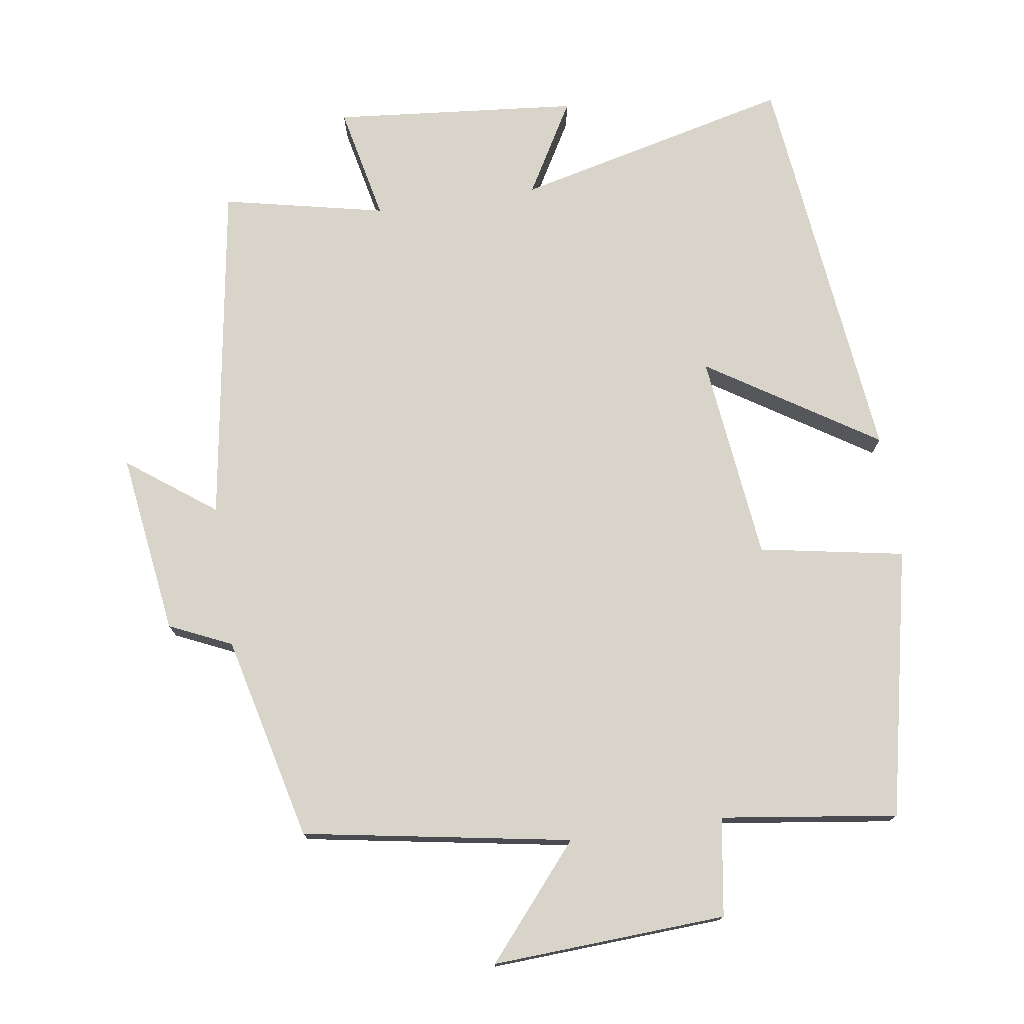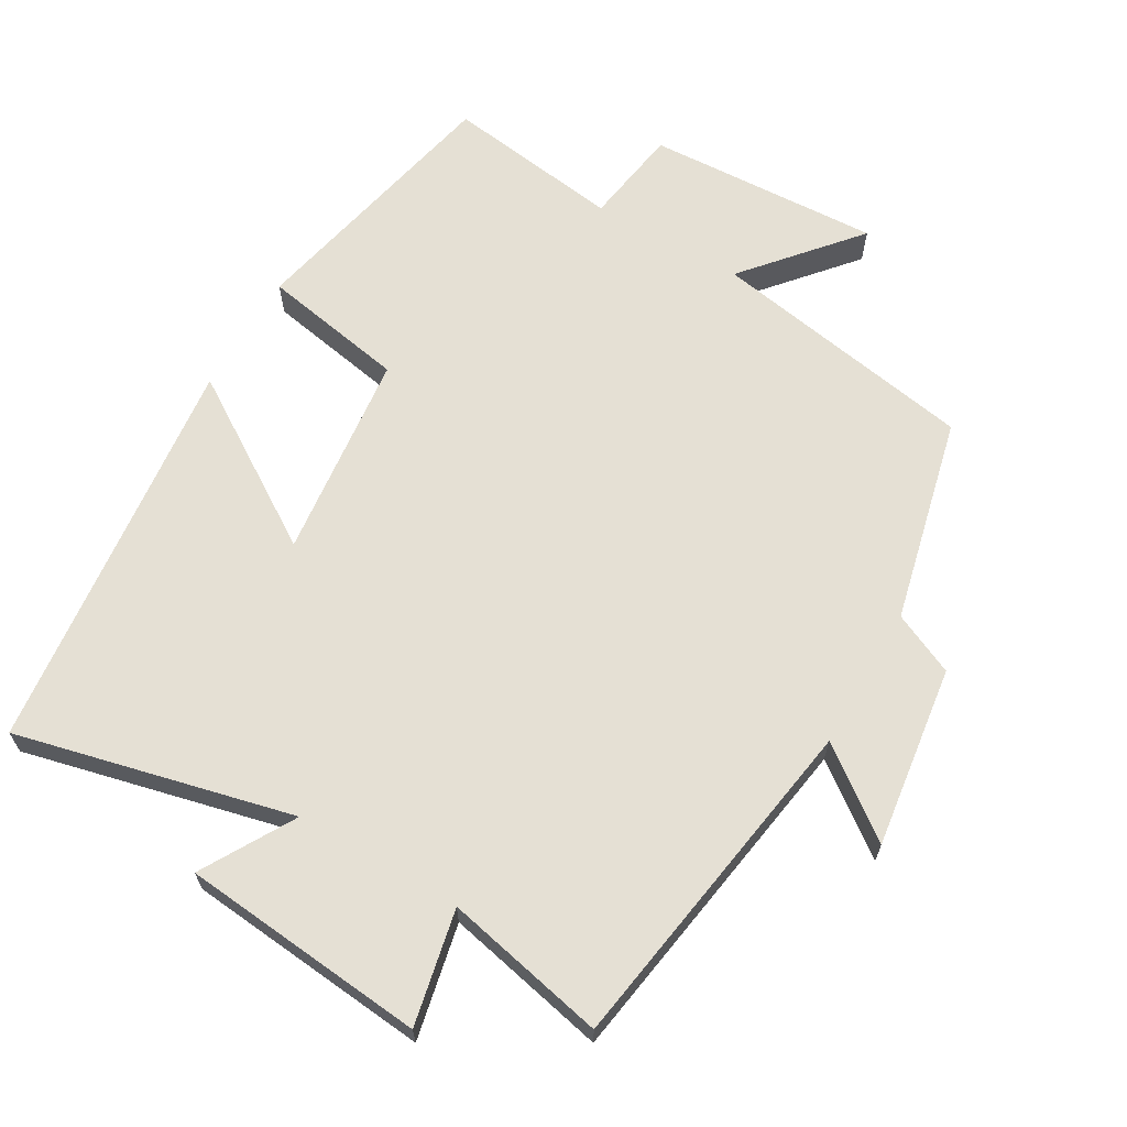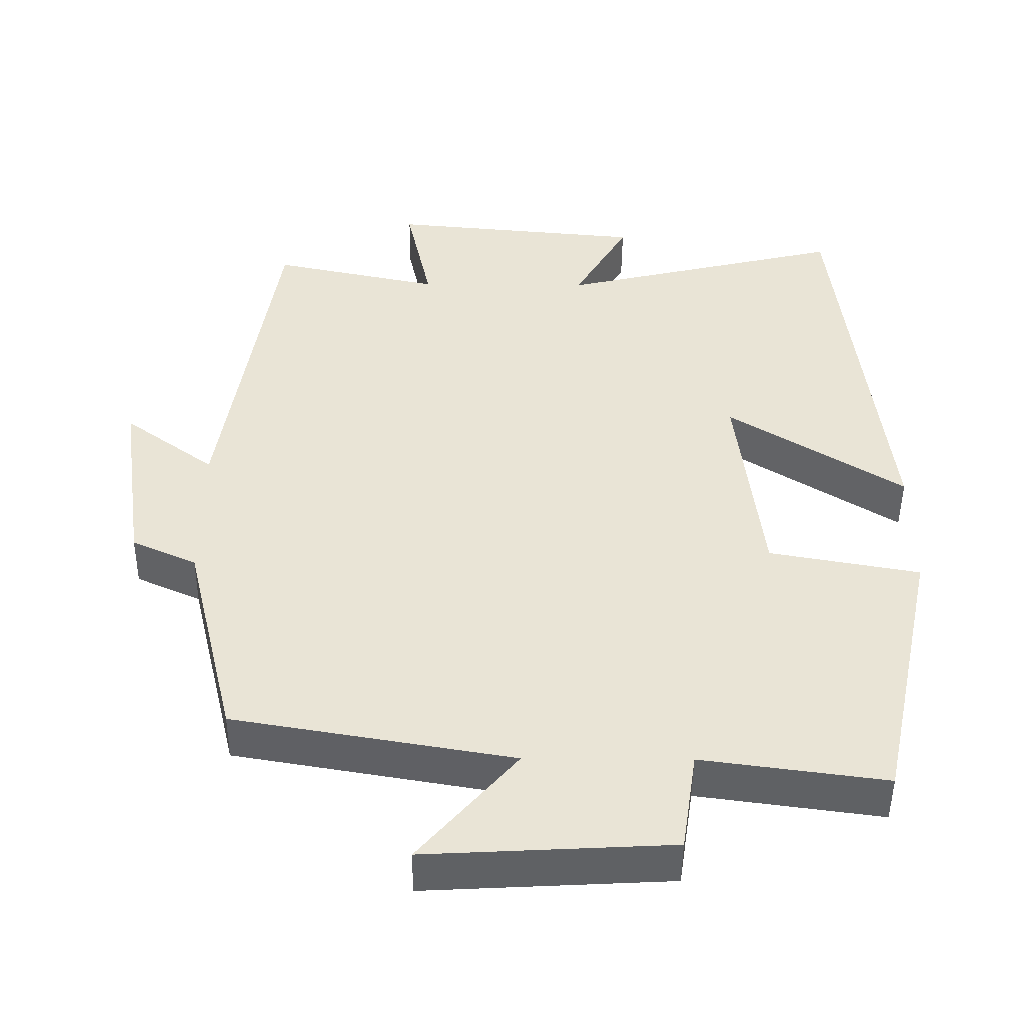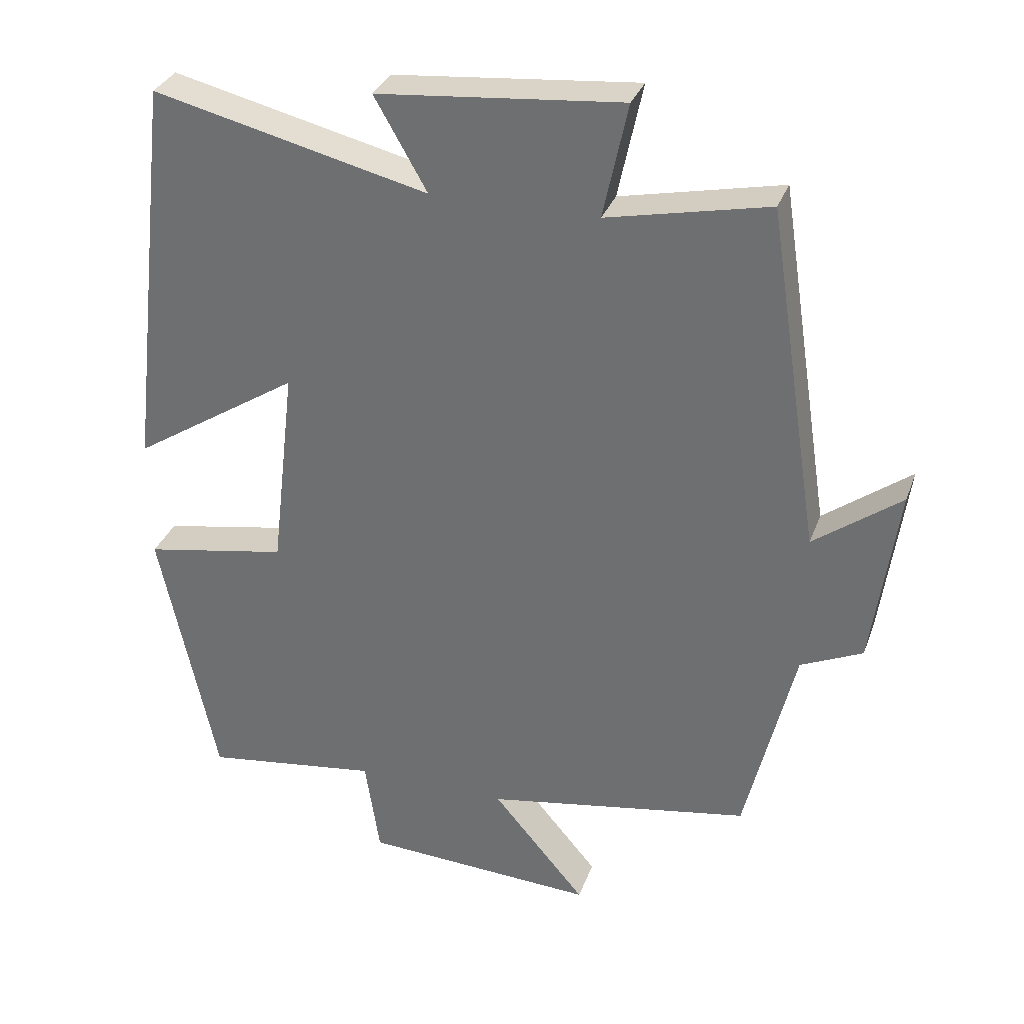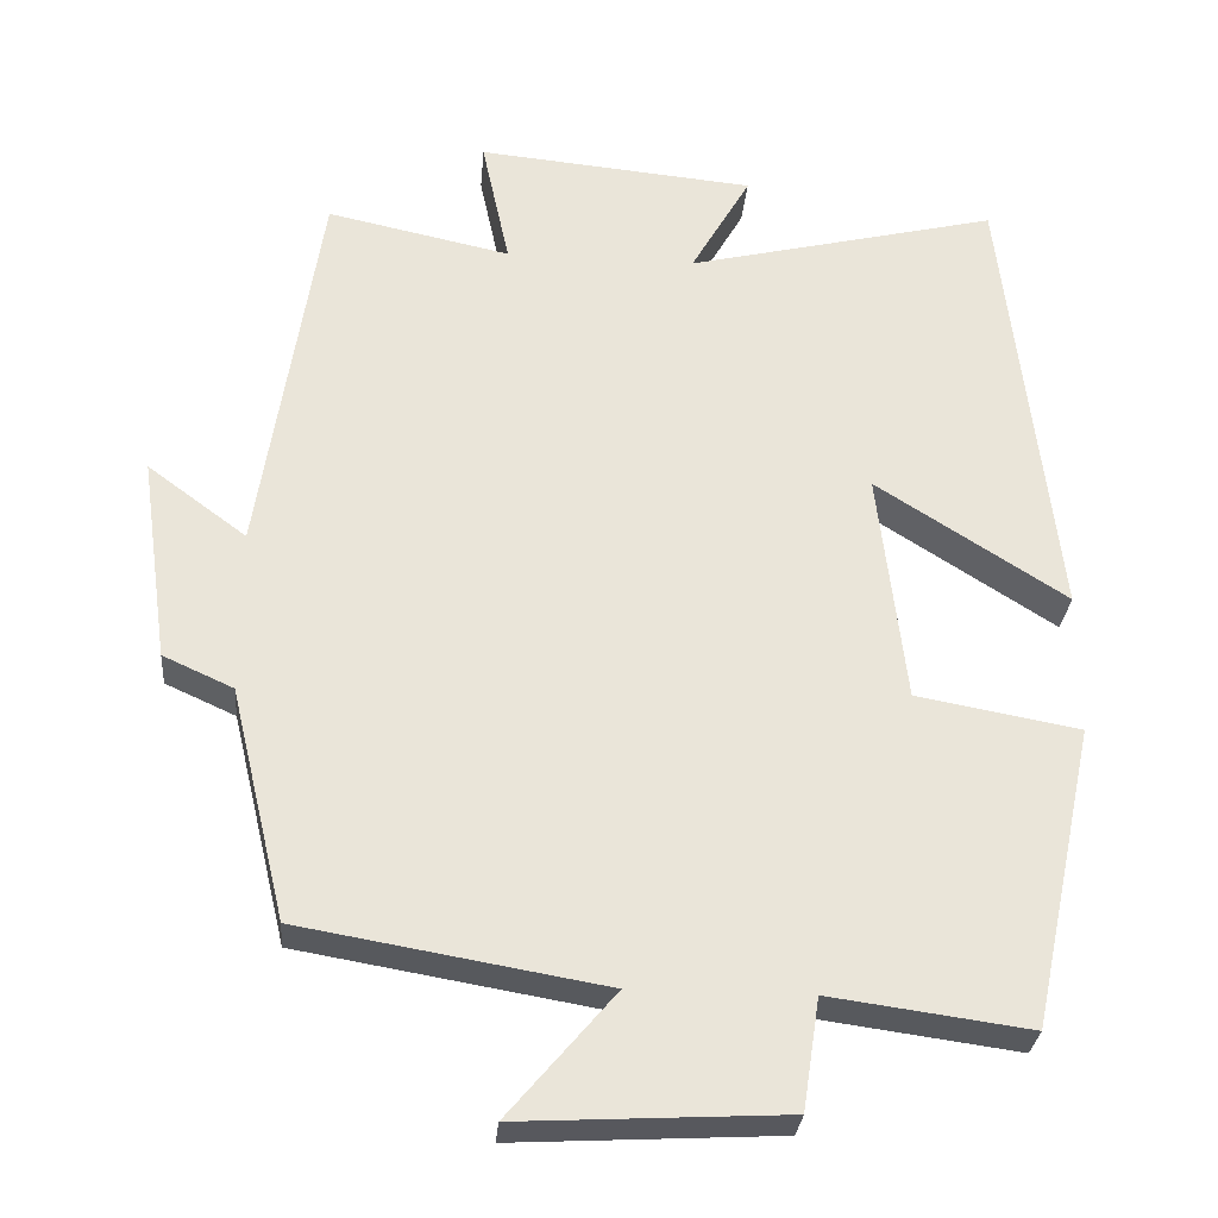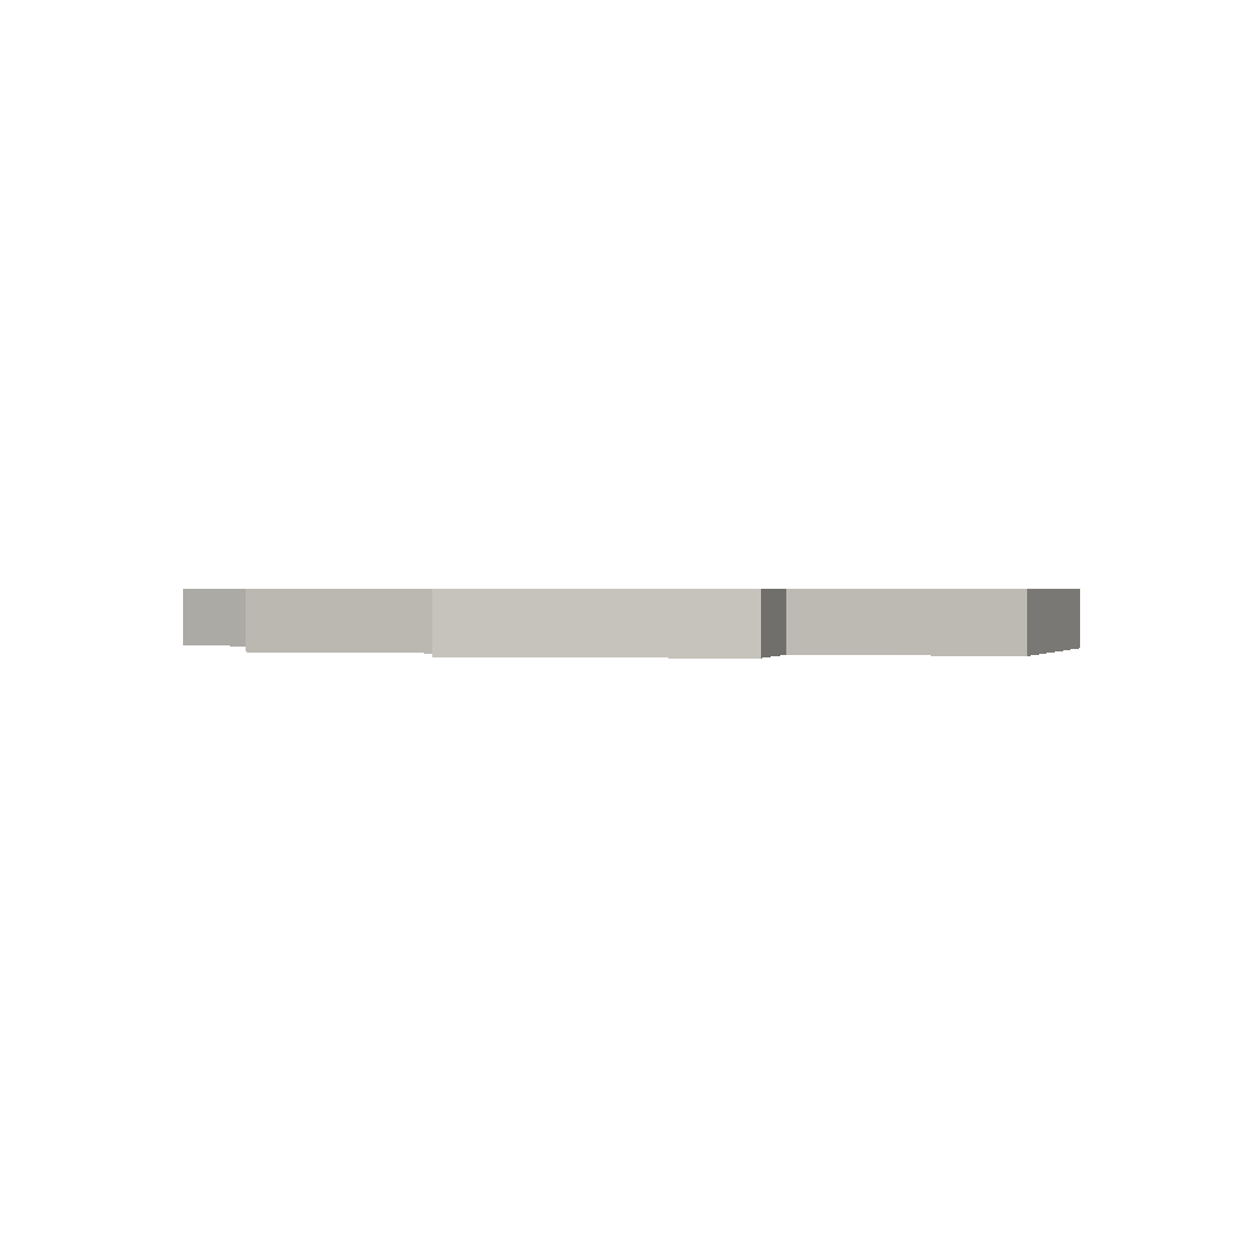
<metadata>
{"format":"obj","ext":"obj","renderer":"f3d","projection":"perspective","resolution":1024,"background":"white","views":[{"elev":75.5,"azim":171.6,"up":"+Y"},{"elev":65.4,"azim":30.3,"up":"+Y"},{"elev":-47.8,"azim":179.5,"up":"+Z"},{"elev":32.1,"azim":18.3,"up":"+Z"},{"elev":-29.6,"azim":175.1,"up":"+Z"},{"elev":0.6,"azim":-174.3,"up":"+Y"}]}
</metadata>
<code>
v 0.425 0.07 0.549
v 0.5 0.07 0.062
v 0.624 0.07 0.154
v 0.588 0.07 -0.104
v 0.5 0.07 -0.144
v 0.43 0.07 -0.435
v 0.051 0.07 -0.5
v 0.184 0.07 -0.657
v -0.148 0.07 -0.639
v -0.169 0.07 -0.5
v -0.419 0.07 -0.534
v -0.5 0.07 -0.154
v -0.295 0.07 -0.117
v -0.261 0.07 0.177
v -0.5 0.07 0.024
v -0.435 0.07 0.595
v -0.043 0.07 0.5
v -0.118 0.07 0.631
v 0.23 0.07 0.663
v 0.195 0.07 0.5
v 0.425 0 0.549
v 0.5 0 0.062
v 0.624 0 0.154
v 0.588 0 -0.104
v 0.5 0 -0.144
v 0.43 0 -0.435
v 0.051 0 -0.5
v 0.184 0 -0.657
v -0.148 0 -0.639
v -0.169 0 -0.5
v -0.419 0 -0.534
v -0.5 0 -0.154
v -0.295 0 -0.117
v -0.261 0 0.177
v -0.5 0 0.024
v -0.435 0 0.595
v -0.043 0 0.5
v -0.118 0 0.631
v 0.23 0 0.663
v 0.195 0 0.5
f 17 18 19 20
f 14 15 16 17
f 13 14 17 20
f 10 11 12 13
f 10 13 20 1
f 7 8 9 10
f 5 6 7 10
f 2 3 4 5
f 1 2 5 10
f 40 39 38 37
f 37 36 35 34
f 40 37 34 33
f 33 32 31 30
f 21 40 33 30
f 30 29 28 27
f 30 27 26 25
f 25 24 23 22
f 30 25 22 21
f 1 21 22 2
f 2 22 23 3
f 3 23 24 4
f 4 24 25 5
f 5 25 26 6
f 6 26 27 7
f 7 27 28 8
f 8 28 29 9
f 9 29 30 10
f 10 30 31 11
f 11 31 32 12
f 12 32 33 13
f 13 33 34 14
f 14 34 35 15
f 15 35 36 16
f 16 36 37 17
f 17 37 38 18
f 18 38 39 19
f 19 39 40 20
f 20 40 21 1

</code>
